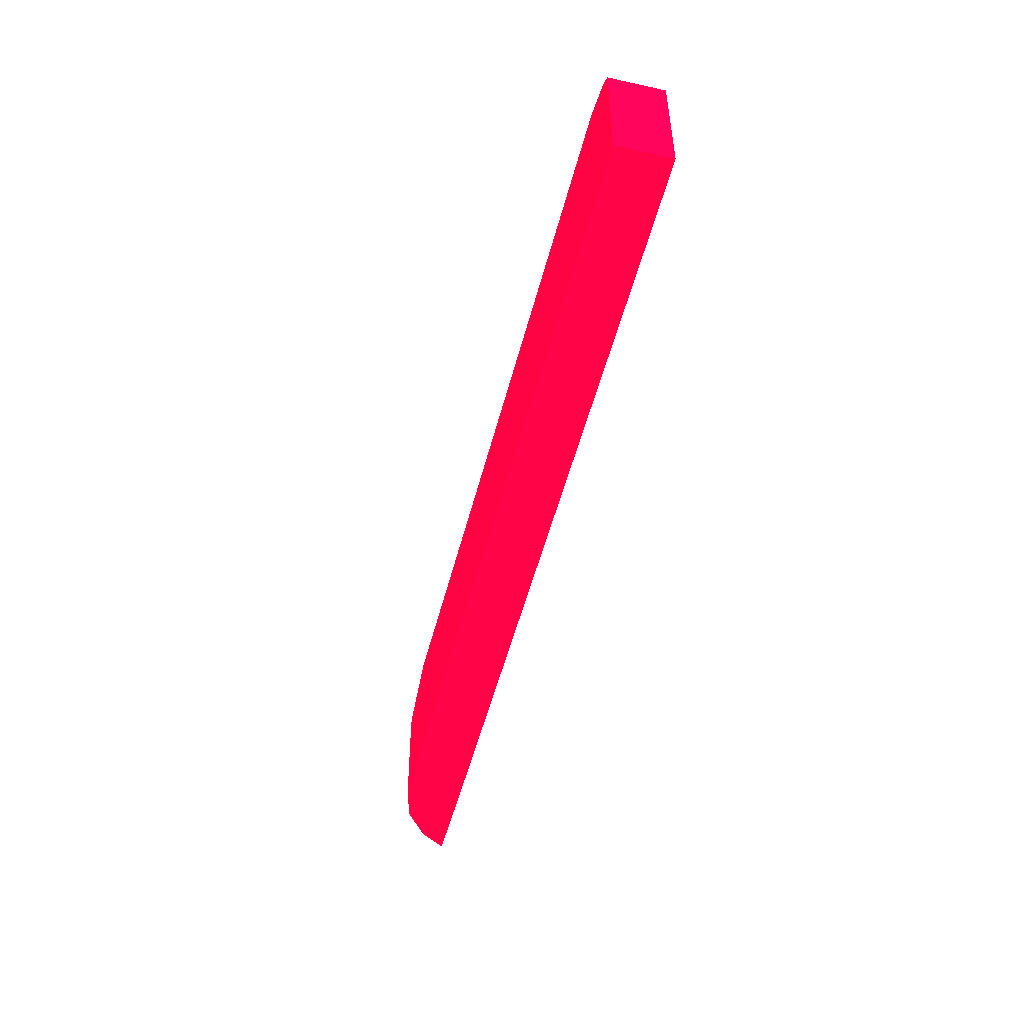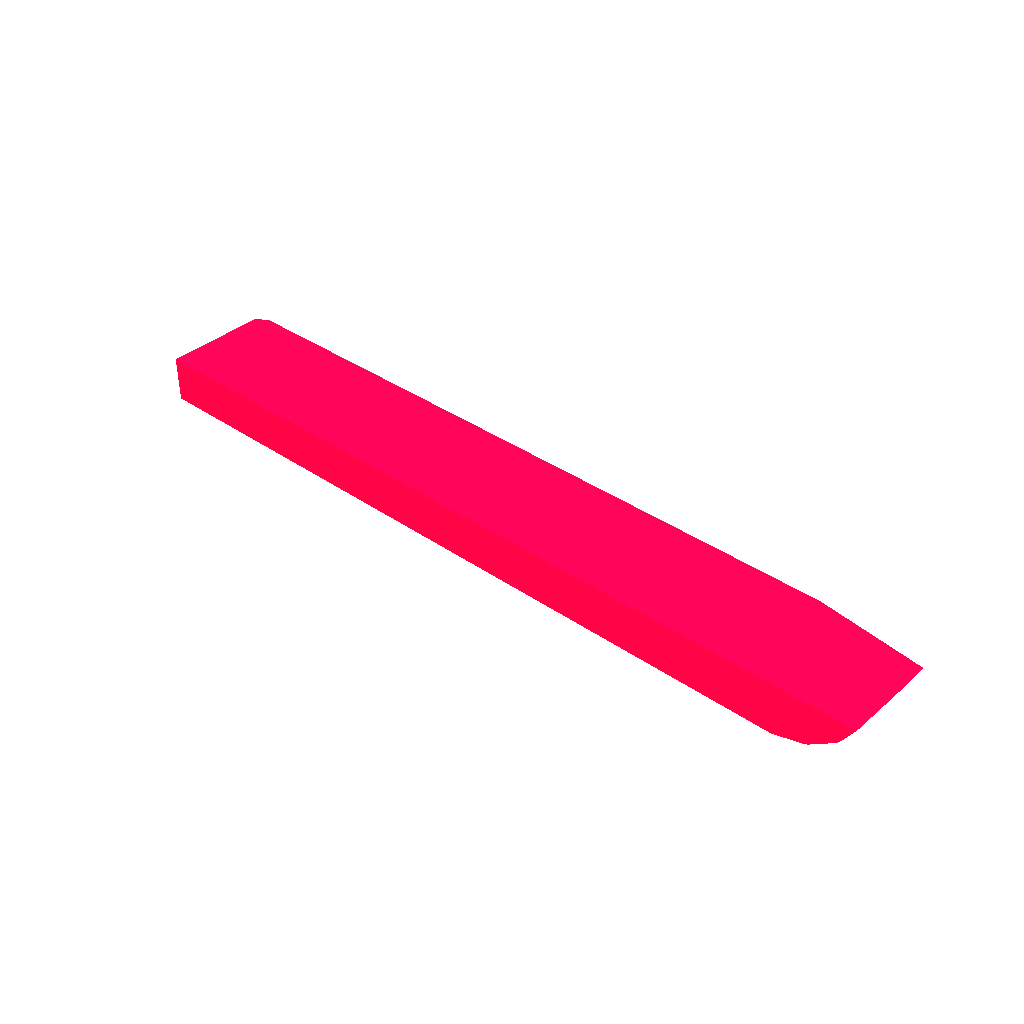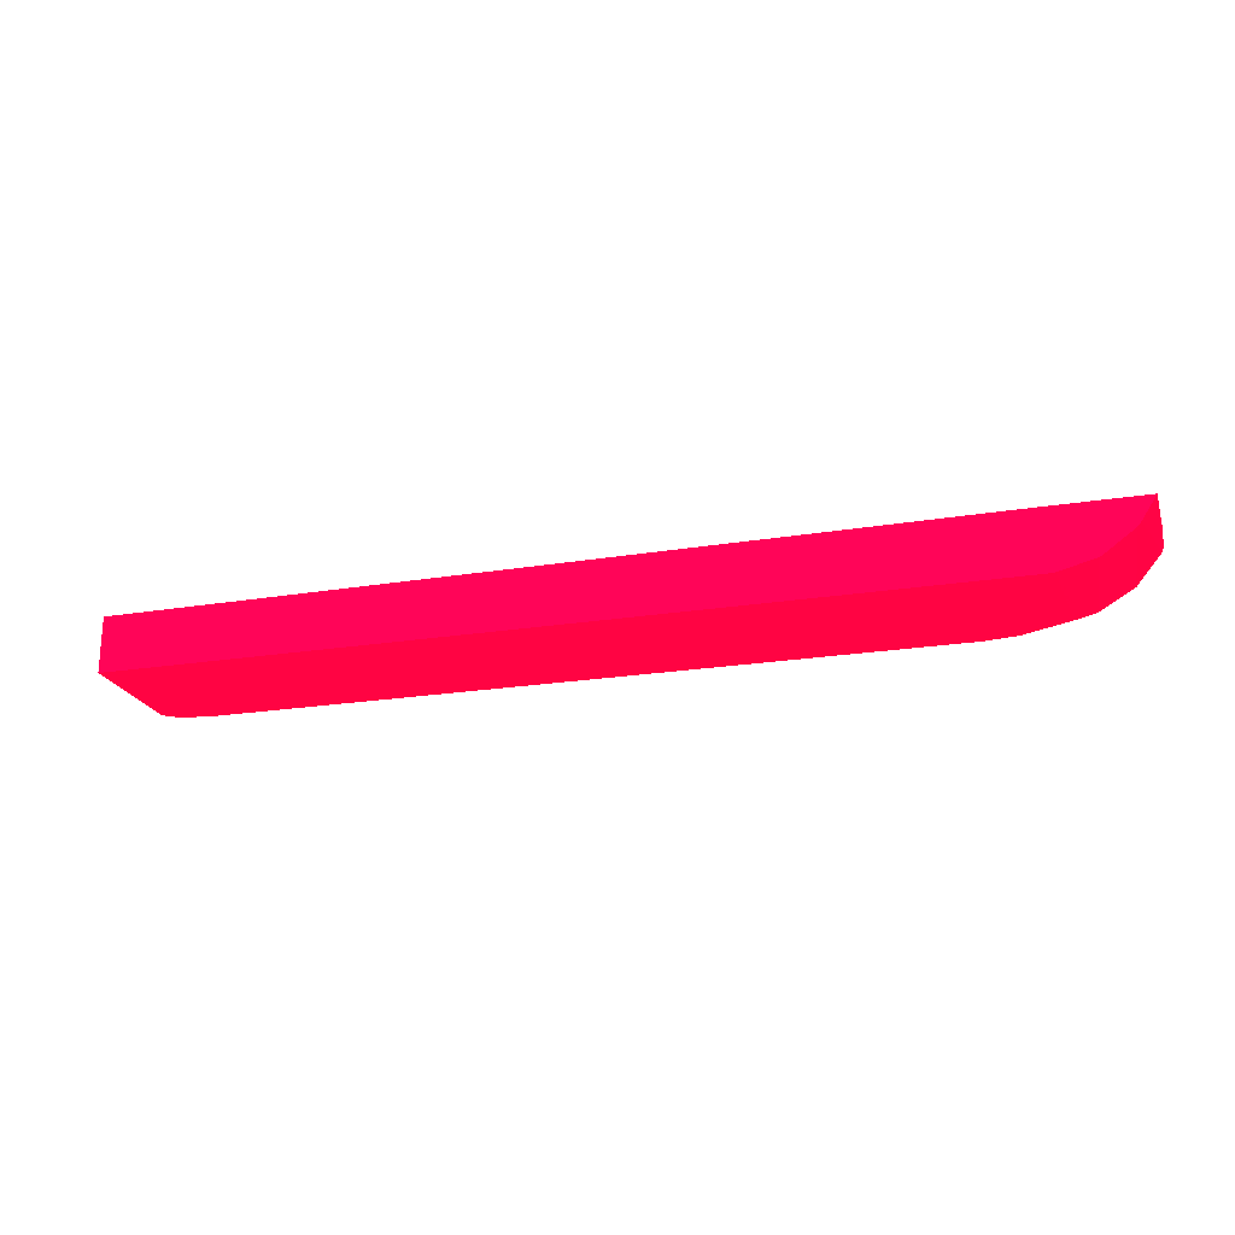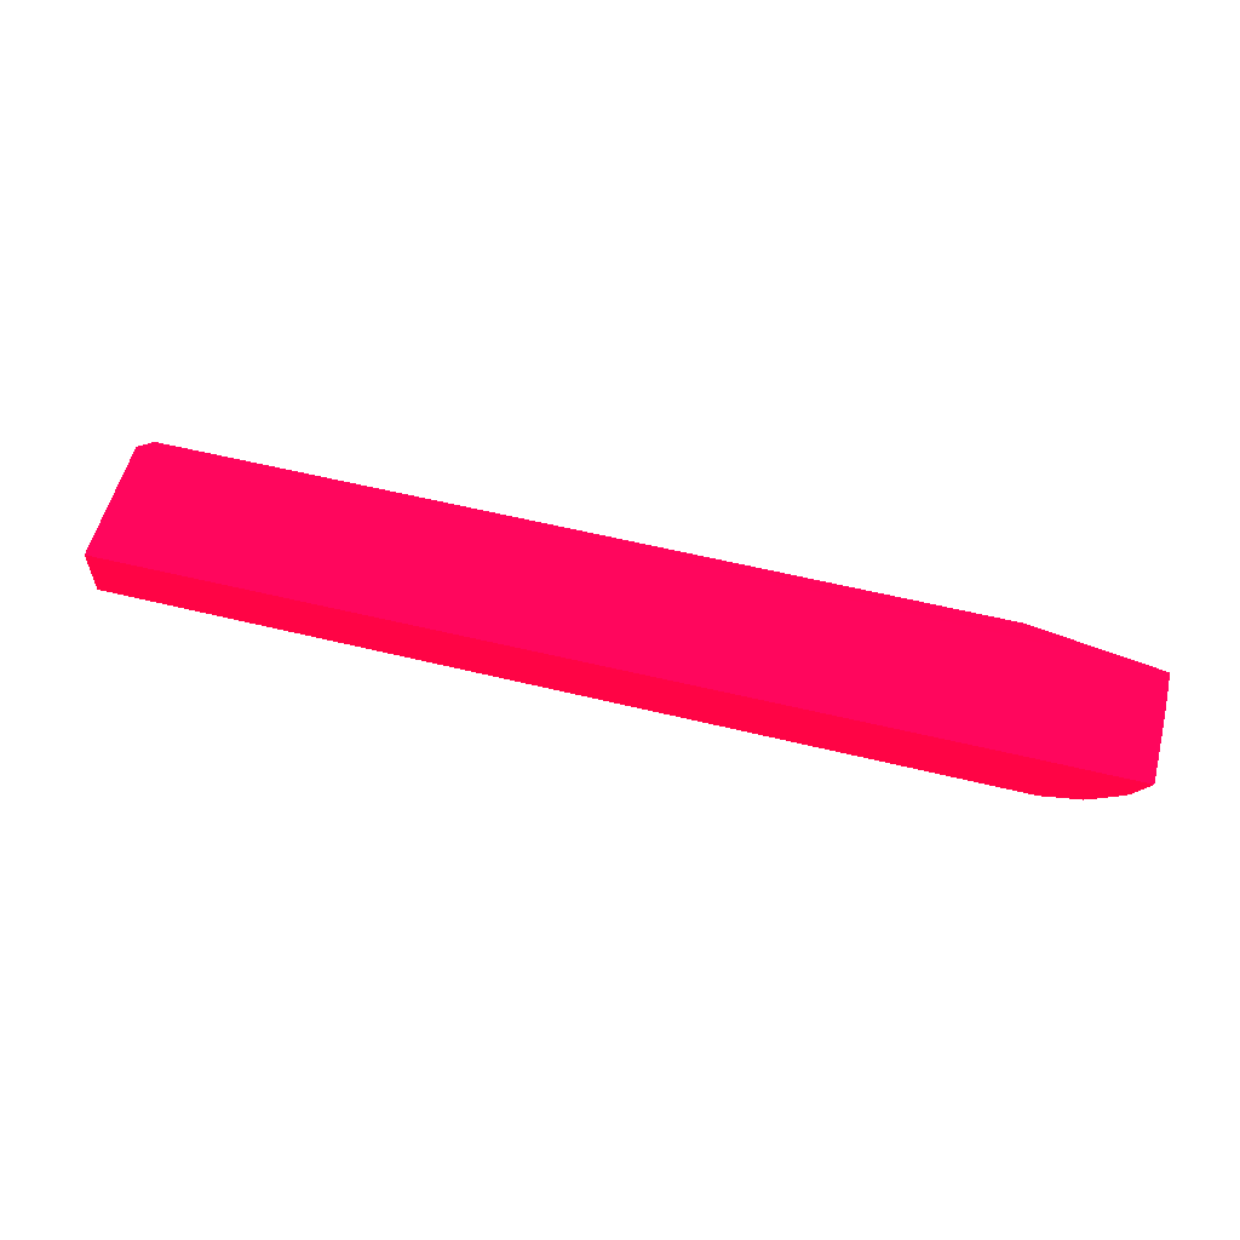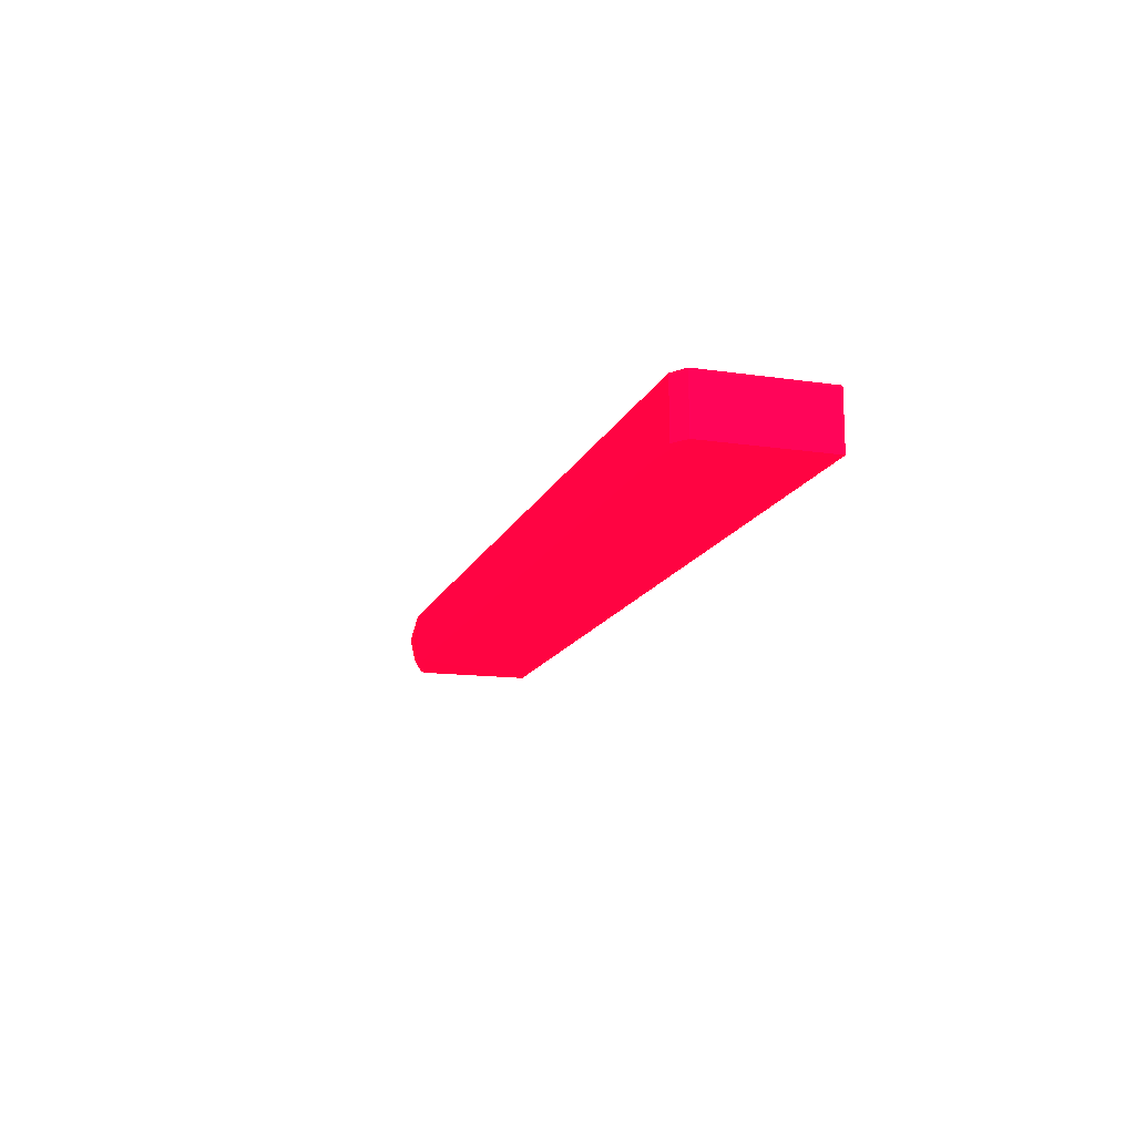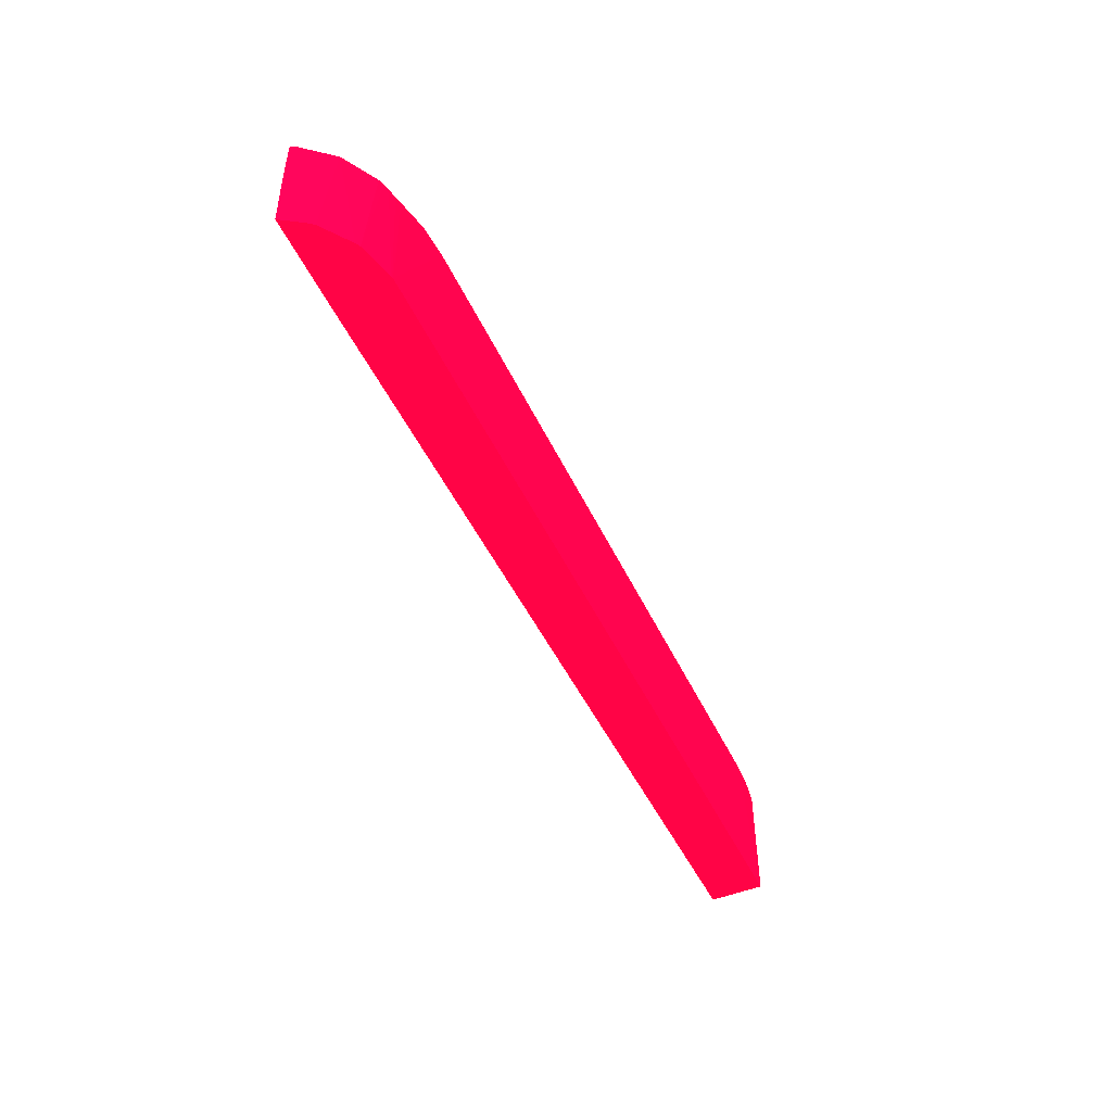
<metadata>
{"format":"obj","ext":"obj","renderer":"f3d","projection":"perspective","resolution":1024,"background":"white","views":[{"elev":-49.5,"azim":76.1,"up":"+Z"},{"elev":37.1,"azim":-138.3,"up":"+Y"},{"elev":-21.6,"azim":-164.1,"up":"+Y"},{"elev":57.0,"azim":-165.7,"up":"+Y"},{"elev":-15.0,"azim":72.4,"up":"+Y"},{"elev":-48.4,"azim":-65.6,"up":"+Z"}]}
</metadata>
<code>
v -2.872 -6.227 -0.6951 0.9882 0.01176 0.1961
v -2.794 -6.351 -0.6951 0.9882 0.01176 0.1961
v -2.878 -6.227 -0.3225 0.9882 0.01176 0.1961
v -2.34 -6.227 -0.6951 0.9882 0.01176 0.1961
v -2.776 -6.372 -0.6951 0.9882 0.01176 0.1961
v -2.735 -6.412 -0.08007 0.9882 0.01176 0.1961
v -2.867 -6.25 -0.08007 0.9882 0.01176 0.1961
v -2.867 -6.25 -0.08659 0.9882 0.01176 0.1961
v -2.876 -6.227 -0.08659 0.9882 0.01176 0.1961
v -2.31 -6.227 -0.08659 0.9882 0.01176 0.1961
v 2.264 -6.25 -0.6951 0.9882 0.01176 0.1961
v -2.623 -6.484 -0.6951 0.9882 0.01176 0.1961
v -2.555 -6.516 -0.08007 0.9882 0.01176 0.1961
v -2.181 -6.55 0.03618 0.9882 0.01176 0.1961
v -2.182 -6.254 0.03618 0.9882 0.01176 0.1961
v 2.188 -6.252 0.03618 0.9882 0.01176 0.1961
v 2.214 -6.25 0.01063 0.9882 0.01176 0.1961
v 2.264 -6.25 -0.01779 0.9882 0.01176 0.1961
v 2.264 -6.55 -0.6951 0.9882 0.01176 0.1961
v -2.6 -6.498 -0.6951 0.9882 0.01176 0.1961
v -2.555 -6.516 -0.08401 0.9882 0.01176 0.1961
v -2.524 -6.527 -0.08401 0.9882 0.01176 0.1961
v -2.492 -6.535 -0.08401 0.9882 0.01176 0.1961
v -2.444 -6.545 -0.081 0.9882 0.01176 0.1961
v -2.395 -6.55 -0.07334 0.9882 0.01176 0.1961
v -2.006 -6.561 0.03618 0.9882 0.01176 0.1961
v 2.187 -6.55 0.03618 0.9882 0.01176 0.1961
v 2.264 -6.55 -0.02044 0.9882 0.01176 0.1961
v 2.016 -6.561 0.03618 0.9882 0.01176 0.1961
v -2.395 -6.55 -0.6951 0.9882 0.01176 0.1961
v -2.408 -6.548 -0.6951 0.9882 0.01176 0.1961
v -2.401 -6.549 -0.6951 0.9882 0.01176 0.1961
v -2.4 -6.549 -0.6951 0.9882 0.01176 0.1961
v 1.433 -6.561 0.03618 0.9882 0.01176 0.1961
f 1 2 3
f 1 3 9
f 1 9 10
f 1 10 4
f 1 4 11
f 1 11 19
f 1 19 30
f 1 30 33
f 1 33 32
f 1 32 31
f 1 31 20
f 1 20 12
f 1 12 5
f 1 5 2
f 2 5 6
f 2 6 7
f 2 7 8
f 2 8 3
f 3 8 7
f 3 7 9
f 4 10 11
f 5 12 6
f 6 12 13
f 6 13 14
f 6 14 7
f 7 14 15
f 7 15 9
f 9 15 16
f 9 16 10
f 10 16 17
f 10 17 18
f 10 18 11
f 11 18 28
f 11 28 19
f 12 20 13
f 13 20 21
f 13 21 22
f 13 22 23
f 13 23 14
f 14 23 24
f 14 24 25
f 14 25 26
f 14 26 34
f 14 34 29
f 14 29 27
f 14 27 16
f 14 16 15
f 16 27 18
f 16 18 17
f 18 27 28
f 19 28 29
f 19 29 34
f 19 34 30
f 20 31 23
f 20 23 22
f 20 22 21
f 23 31 24
f 24 31 32
f 24 32 33
f 24 33 30
f 24 30 25
f 25 30 26
f 26 30 34
f 27 29 28

</code>
